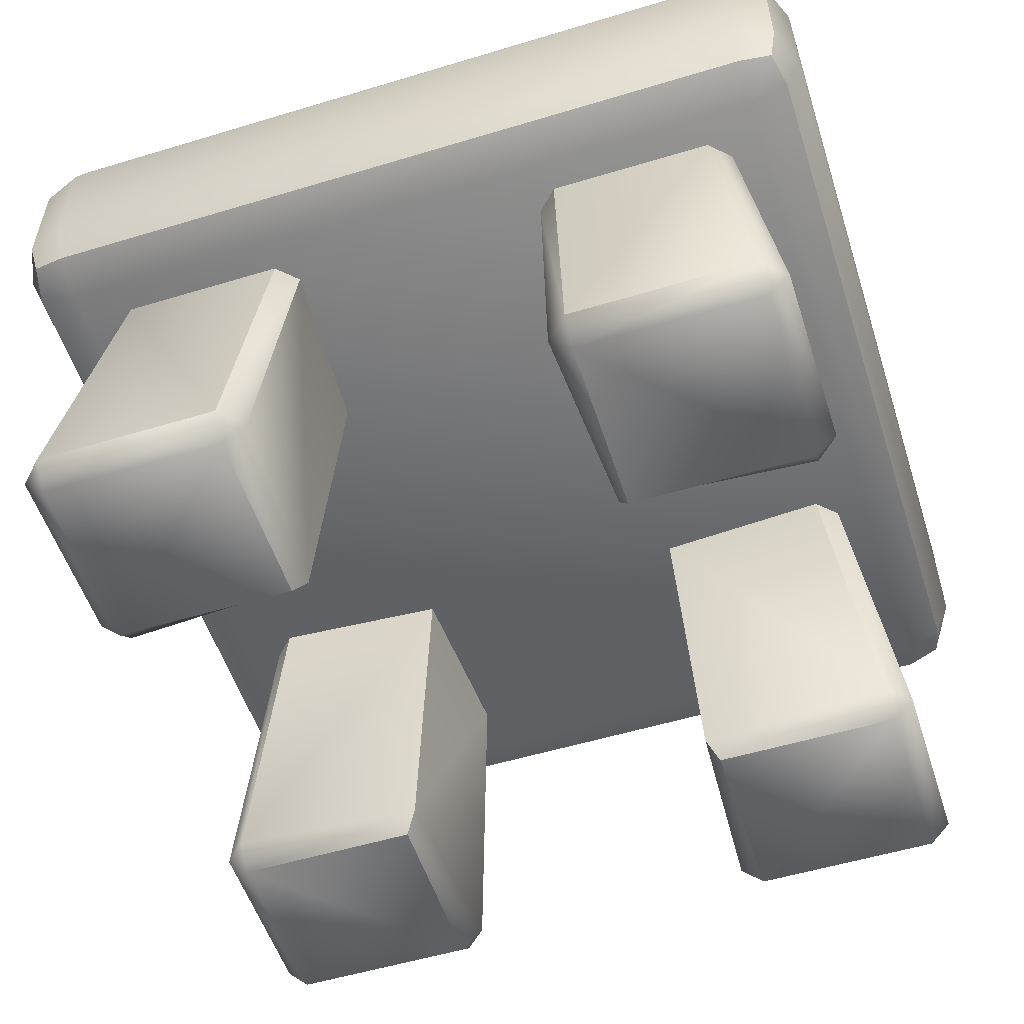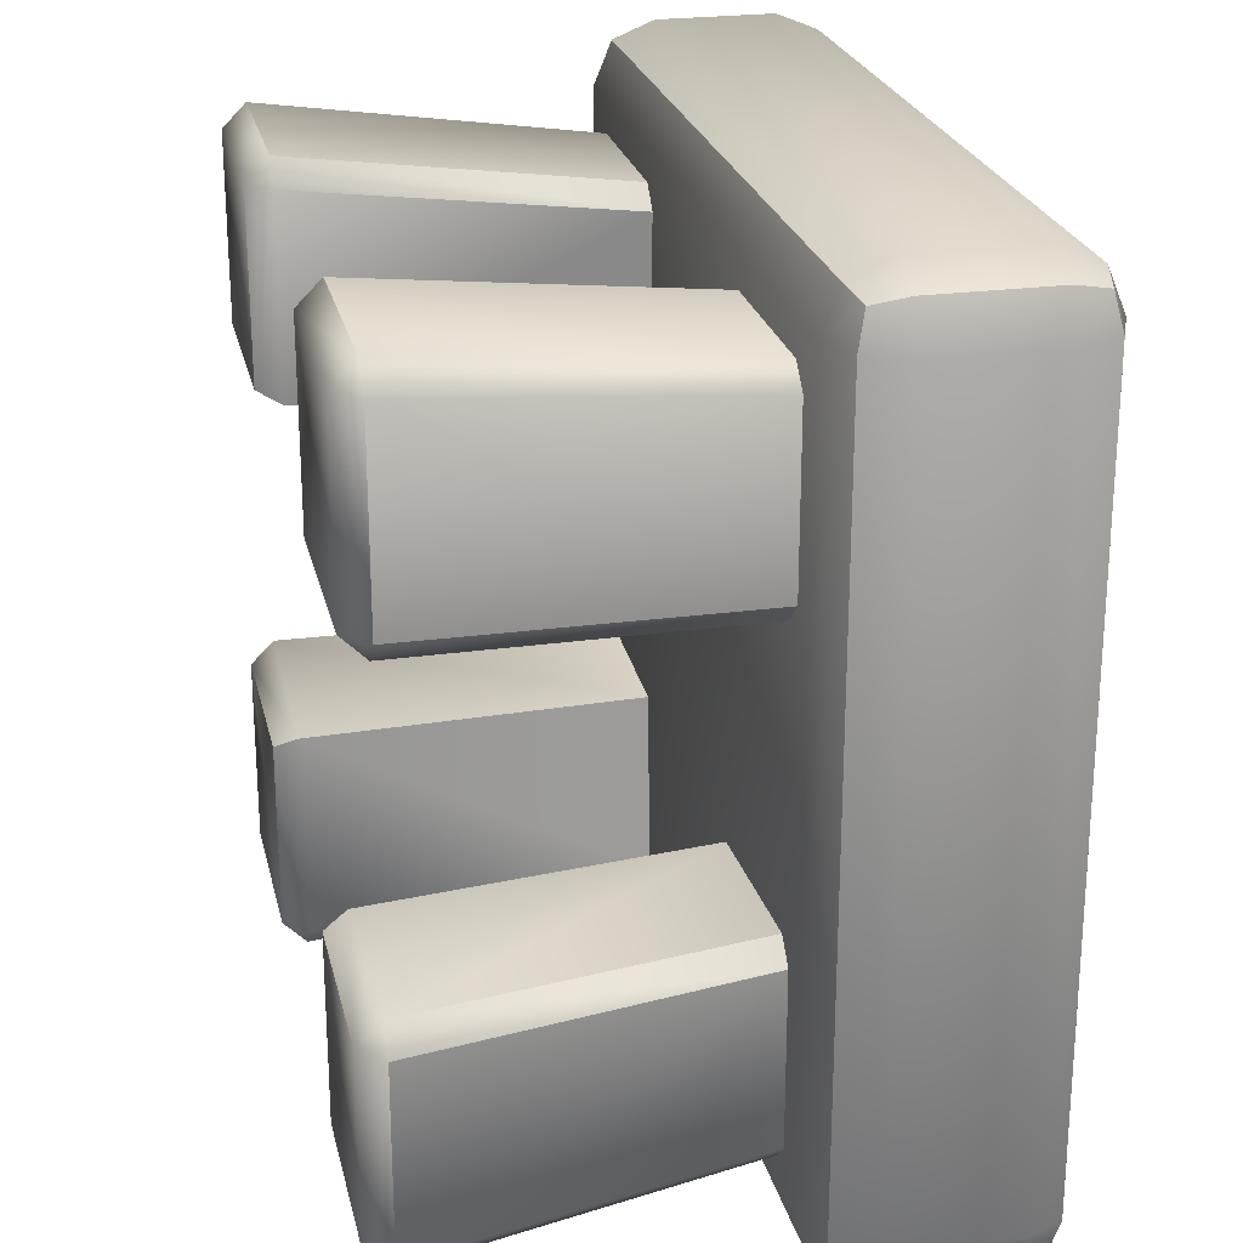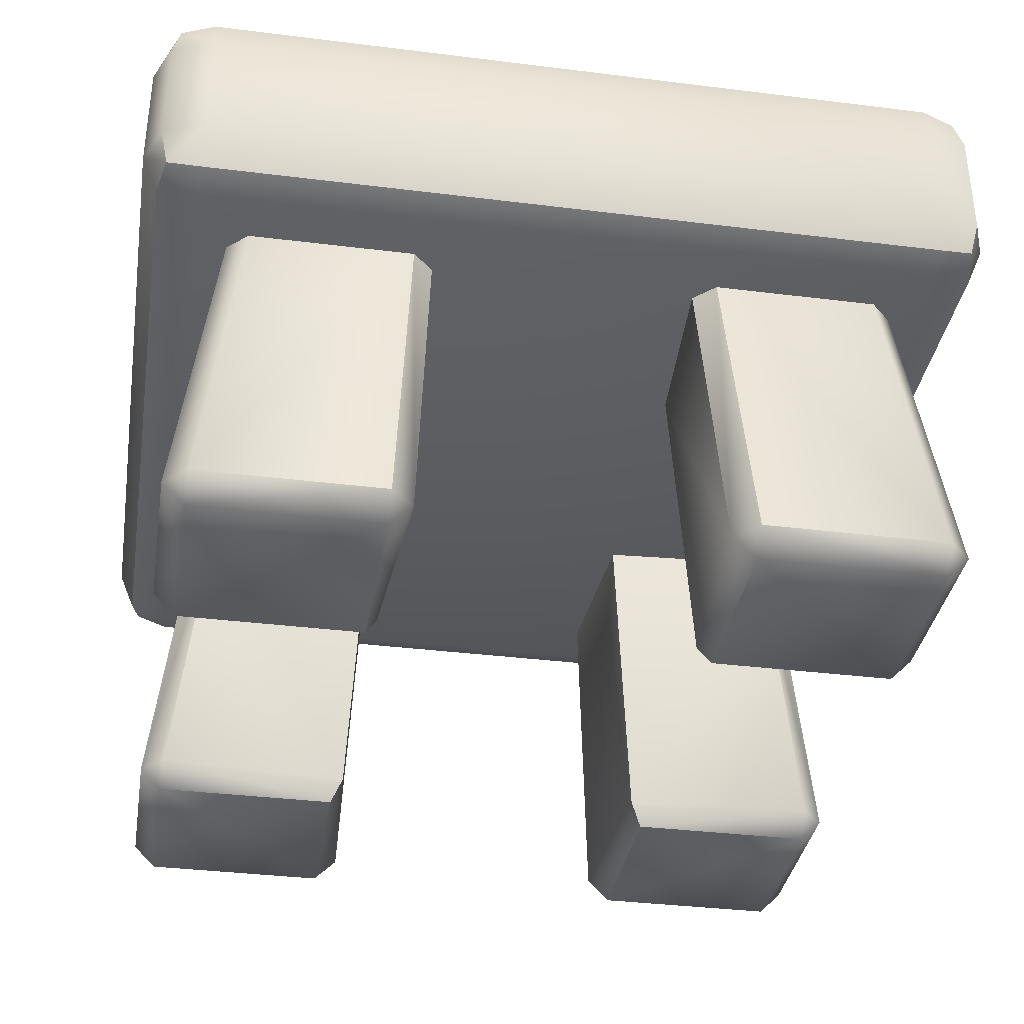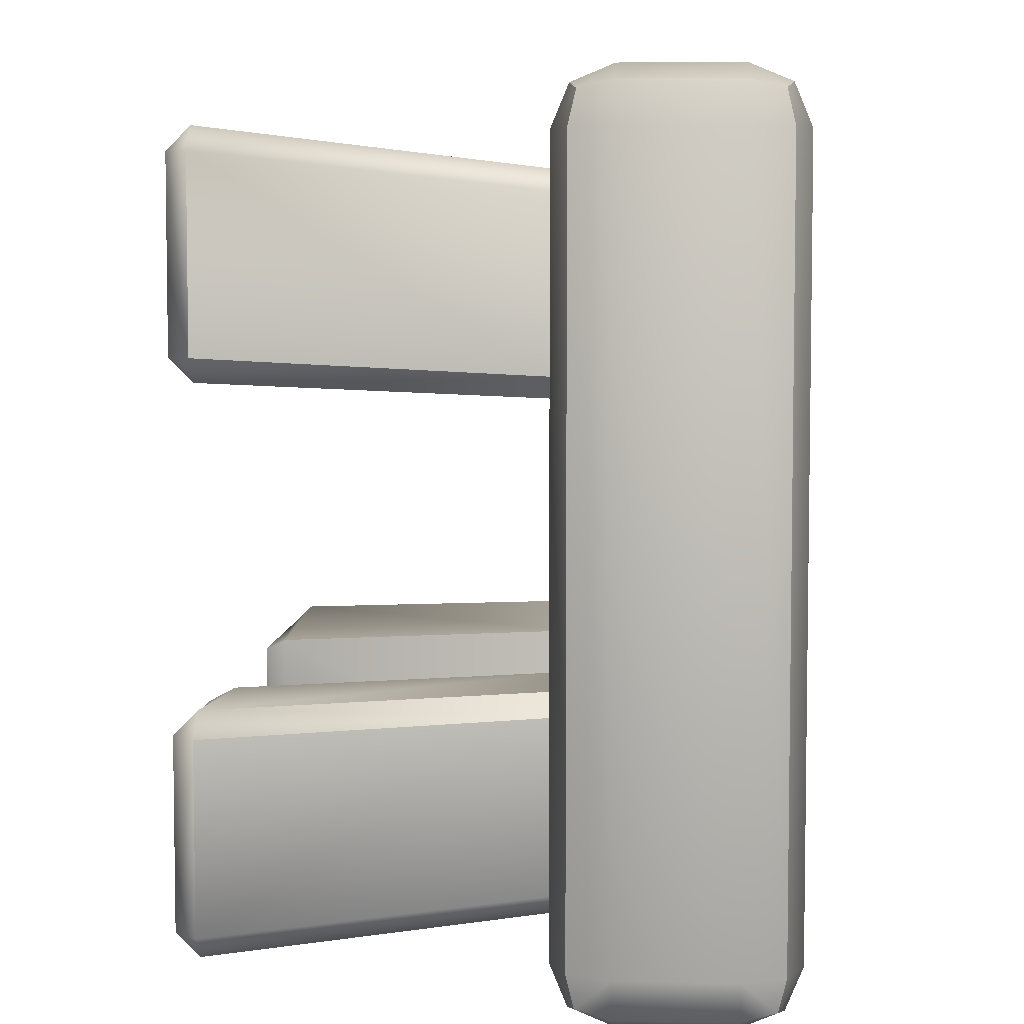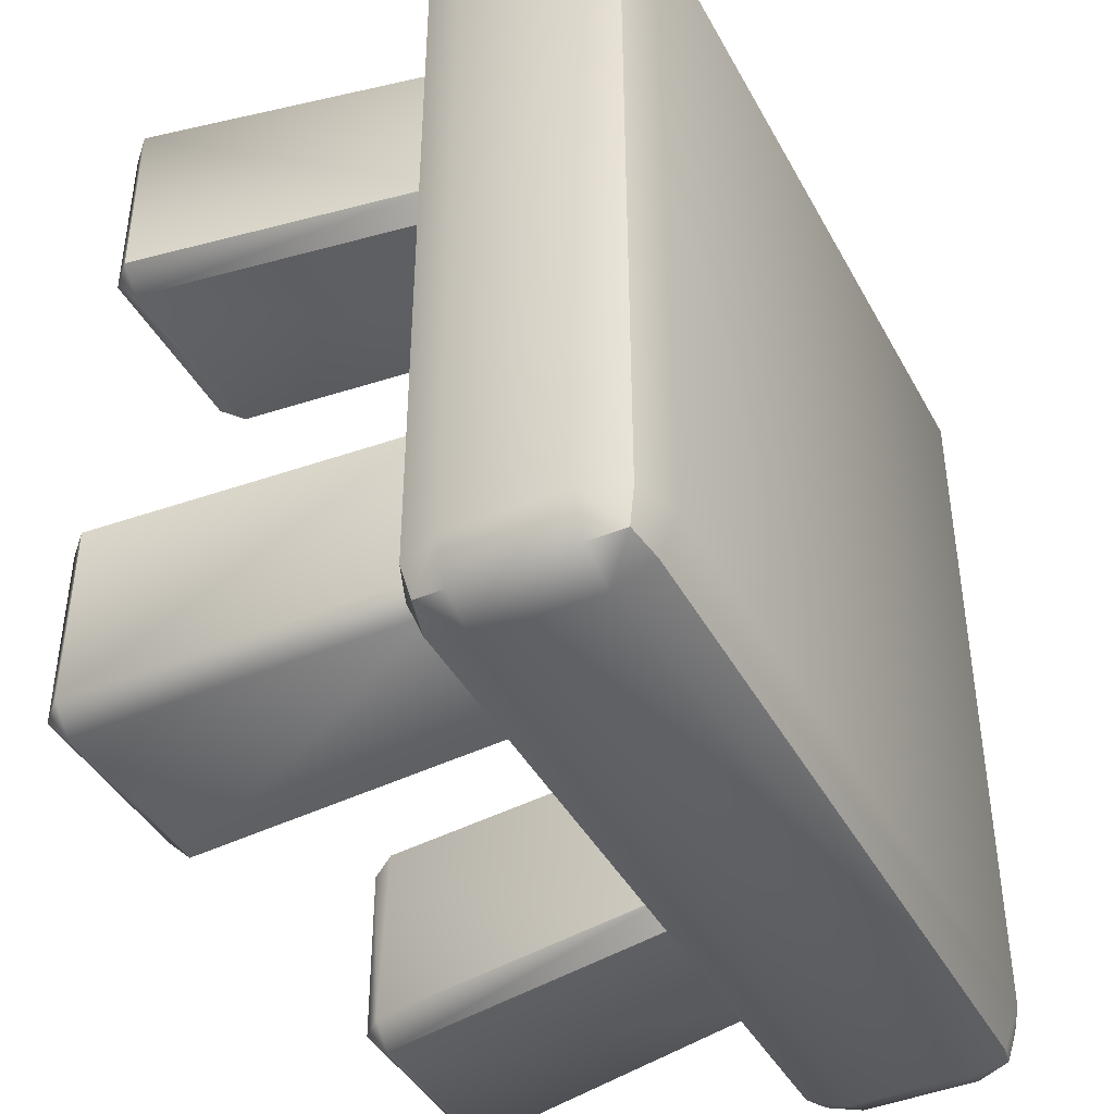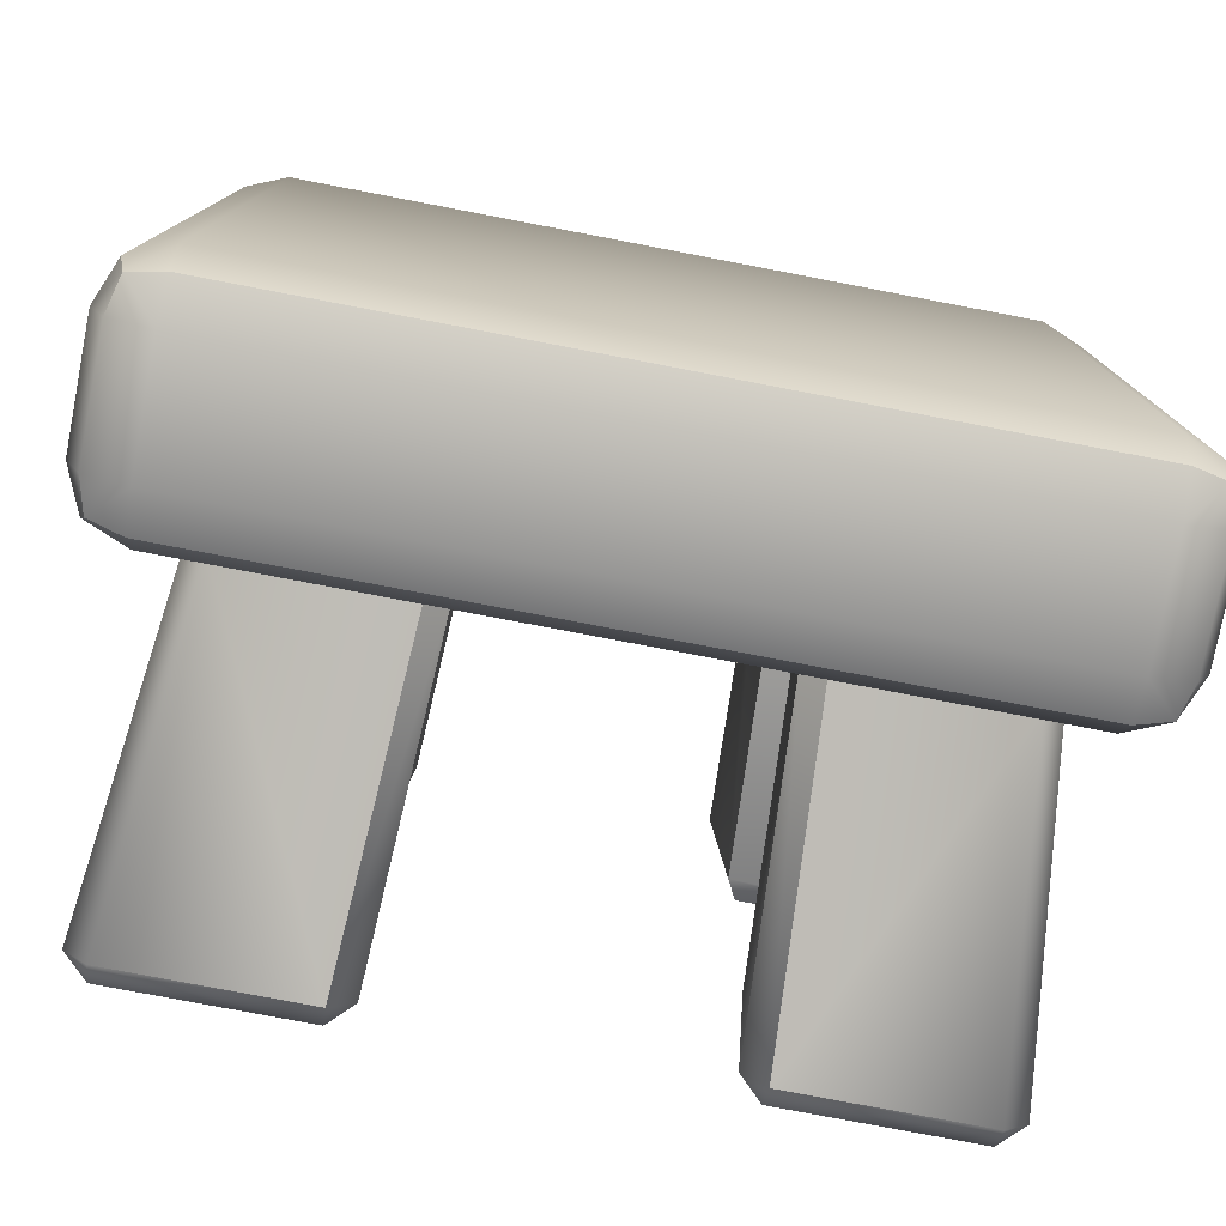
<metadata>
{"format":"obj","ext":"obj","renderer":"f3d","projection":"perspective","resolution":1024,"background":"white","views":[{"elev":-54.2,"azim":17.8,"up":"+Y"},{"elev":24.0,"azim":77.4,"up":"+Z"},{"elev":-35.8,"azim":-99.3,"up":"+Y"},{"elev":5.5,"azim":93.7,"up":"+Z"},{"elev":-42.2,"azim":116.6,"up":"+Z"},{"elev":-78.1,"azim":169.2,"up":"+Z"}]}
</metadata>
<code>
o chair_stool_wood_Cube.035
v -0.375 0.35 0.325
v -0.325 0.3 0.325
v -0.325 0.35 0.375
v -0.3603 0.3146 0.325
v -0.3539 0.3211 0.3539
v -0.325 0.3146 0.3604
v -0.3603 0.35 0.3604
v -0.375 0.45 0.325
v -0.325 0.45 0.375
v -0.325 0.5 0.325
v -0.3603 0.45 0.3604
v -0.3539 0.4789 0.3539
v -0.325 0.4854 0.3604
v -0.3603 0.4854 0.325
v -0.375 0.35 -0.325
v -0.325 0.35 -0.375
v -0.325 0.3 -0.325
v -0.3603 0.35 -0.3604
v -0.3539 0.3211 -0.3539
v -0.325 0.3146 -0.3604
v -0.3603 0.3146 -0.325
v -0.375 0.45 -0.325
v -0.325 0.5 -0.325
v -0.325 0.45 -0.375
v -0.3603 0.4854 -0.325
v -0.3539 0.4789 -0.3539
v -0.325 0.4854 -0.3604
v -0.3603 0.45 -0.3604
v 0.375 0.35 0.325
v 0.325 0.35 0.375
v 0.325 0.3 0.325
v 0.3604 0.35 0.3604
v 0.3539 0.3211 0.3539
v 0.325 0.3146 0.3604
v 0.3604 0.3146 0.325
v 0.375 0.45 0.325
v 0.325 0.5 0.325
v 0.325 0.45 0.375
v 0.3604 0.4854 0.325
v 0.3539 0.4789 0.3539
v 0.325 0.4854 0.3604
v 0.3604 0.45 0.3604
v 0.375 0.35 -0.325
v 0.325 0.3 -0.325
v 0.325 0.35 -0.375
v 0.3604 0.3146 -0.325
v 0.3539 0.3211 -0.3539
v 0.325 0.3146 -0.3604
v 0.3604 0.35 -0.3604
v 0.375 0.45 -0.325
v 0.325 0.45 -0.375
v 0.325 0.5 -0.325
v 0.3604 0.45 -0.3604
v 0.3539 0.4789 -0.3539
v 0.325 0.4854 -0.3604
v 0.3604 0.4854 -0.325
v 0.31 -0 0.31
v 0.33 0.02 0.31
v 0.31 0.02 0.33
v 0.279 0.3 0.297
v 0.297 0.3 0.279
v 0.31 -0 0.15
v 0.31 0.02 0.13
v 0.33 0.02 0.15
v 0.297 0.3 0.135
v 0.279 0.3 0.117
v 0.15 -0 0.31
v 0.15 0.02 0.33
v 0.13 0.02 0.31
v 0.117 0.3 0.279
v 0.135 0.3 0.297
v 0.15 -0 0.15
v 0.14 0.02 0.14
v 0.126 0.3 0.126
v -0.31 -0 0.31
v -0.33 0.02 0.31
v -0.31 0.02 0.33
v -0.279 0.3 0.297
v -0.297 0.3 0.279
v -0.31 -0 0.15
v -0.31 0.02 0.13
v -0.33 0.02 0.15
v -0.297 0.3 0.135
v -0.279 0.3 0.117
v -0.15 -0 0.31
v -0.15 0.02 0.33
v -0.13 0.02 0.31
v -0.117 0.3 0.279
v -0.135 0.3 0.297
v -0.15 -0 0.15
v -0.14 0.02 0.14
v -0.126 0.3 0.126
v -0.31 -0 -0.31
v -0.33 0.02 -0.31
v -0.31 0.02 -0.33
v -0.279 0.3 -0.297
v -0.297 0.3 -0.279
v -0.31 -0 -0.15
v -0.31 0.02 -0.13
v -0.33 0.02 -0.15
v -0.297 0.3 -0.135
v -0.279 0.3 -0.117
v -0.15 -0 -0.31
v -0.15 0.02 -0.33
v -0.13 0.02 -0.31
v -0.117 0.3 -0.279
v -0.135 0.3 -0.297
v -0.15 -0 -0.15
v -0.14 0.02 -0.14
v -0.126 0.3 -0.126
v 0.31 -0 -0.31
v 0.33 0.02 -0.31
v 0.31 0.02 -0.33
v 0.279 0.3 -0.297
v 0.297 0.3 -0.279
v 0.31 -0 -0.15
v 0.31 0.02 -0.13
v 0.33 0.02 -0.15
v 0.297 0.3 -0.135
v 0.279 0.3 -0.117
v 0.15 -0 -0.31
v 0.15 0.02 -0.33
v 0.13 0.02 -0.31
v 0.117 0.3 -0.279
v 0.135 0.3 -0.297
v 0.15 -0 -0.15
v 0.14 0.02 -0.14
v 0.126 0.3 -0.126
f 23 10 37 52
f 44 31 2 17
f 16 24 51 45
f 43 50 36 29
f 8 22 15 1
f 1 4 5 7
f 2 6 5 4
f 3 7 5 6
f 8 11 12 14
f 9 13 12 11
f 10 14 12 13
f 15 18 19 21
f 16 20 19 18
f 17 21 19 20
f 22 25 26 28
f 23 27 26 25
f 24 28 26 27
f 29 32 33 35
f 30 34 33 32
f 31 35 33 34
f 36 39 40 42
f 37 41 40 39
f 38 42 40 41
f 43 46 47 49
f 44 48 47 46
f 45 49 47 48
f 50 53 54 56
f 51 55 54 53
f 52 56 54 55
f 3 9 11 7
f 7 11 8 1
f 24 16 18 28
f 28 18 15 22
f 50 43 49 53
f 53 49 45 51
f 38 30 32 42
f 42 32 29 36
f 44 17 20 48
f 48 20 16 45
f 23 52 55 27
f 27 55 51 24
f 2 31 34 6
f 6 34 30 3
f 37 10 13 41
f 41 13 9 38
f 17 2 4 21
f 21 4 1 15
f 10 23 25 14
f 14 25 22 8
f 31 44 46 35
f 35 46 43 29
f 52 37 39 56
f 56 39 36 50
f 38 9 3 30
f 75 80 85
f 72 62 67
f 111 116 121
f 108 98 103
f 68 59 60 71
f 73 69 70 74
f 63 73 74 66
f 58 64 65 61
f 57 58 59
f 62 63 64
f 67 68 69
f 64 58 57 62
f 58 61 60 59
f 65 64 63 66
f 73 63 62 72
f 69 73 72 67
f 70 69 68 71
f 59 68 67 57
f 62 57 67
f 86 89 78 77
f 91 92 88 87
f 81 84 92 91
f 76 79 83 82
f 75 77 76
f 80 82 81
f 85 87 86
f 82 80 75 76
f 76 77 78 79
f 83 84 81 82
f 91 90 80 81
f 87 85 90 91
f 88 89 86 87
f 77 75 85 86
f 80 90 85
f 104 95 96 107
f 109 105 106 110
f 99 109 110 102
f 94 100 101 97
f 93 94 95
f 98 99 100
f 103 104 105
f 100 94 93 98
f 94 97 96 95
f 101 100 99 102
f 109 99 98 108
f 105 109 108 103
f 106 105 104 107
f 95 104 103 93
f 98 93 103
f 122 125 114 113
f 127 128 124 123
f 117 120 128 127
f 112 115 119 118
f 111 113 112
f 116 118 117
f 121 123 122
f 118 116 111 112
f 112 113 114 115
f 119 120 117 118
f 127 126 116 117
f 123 121 126 127
f 124 125 122 123
f 113 111 121 122
f 116 126 121

</code>
